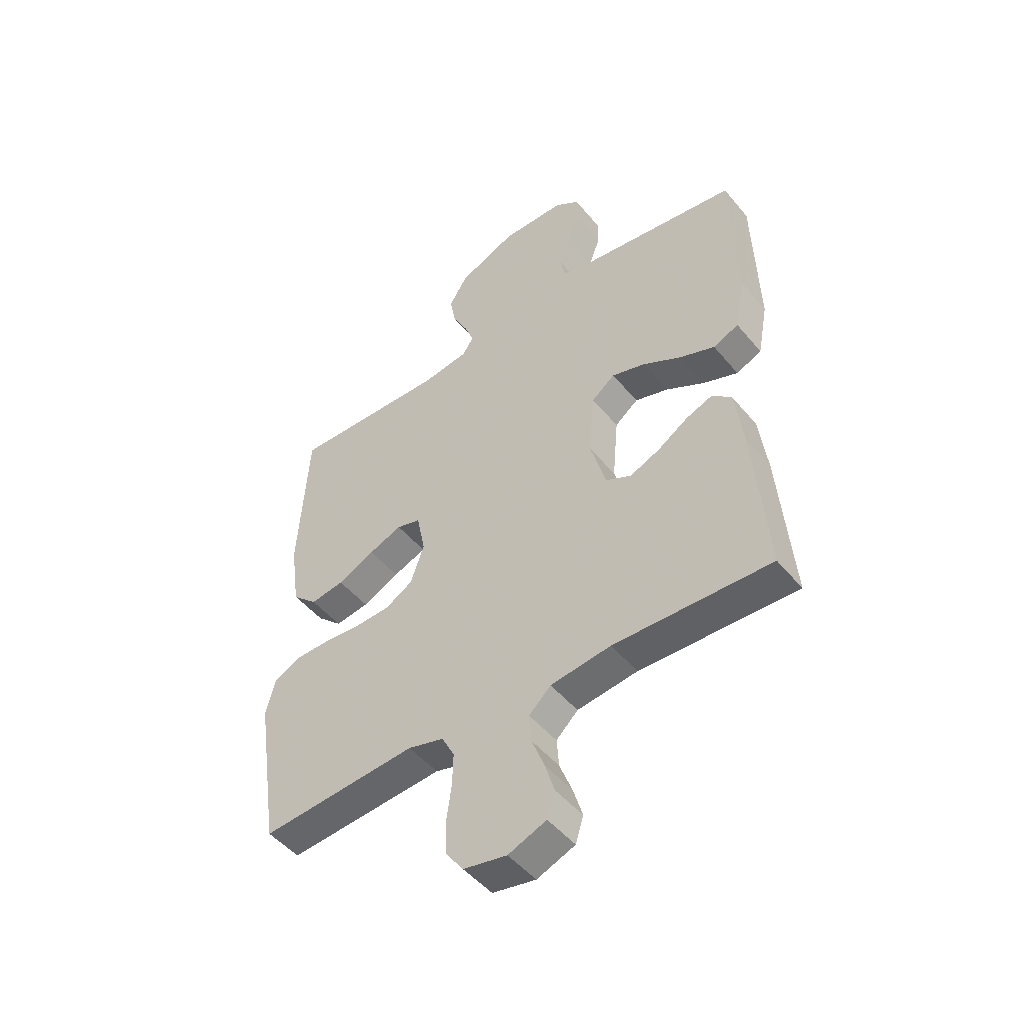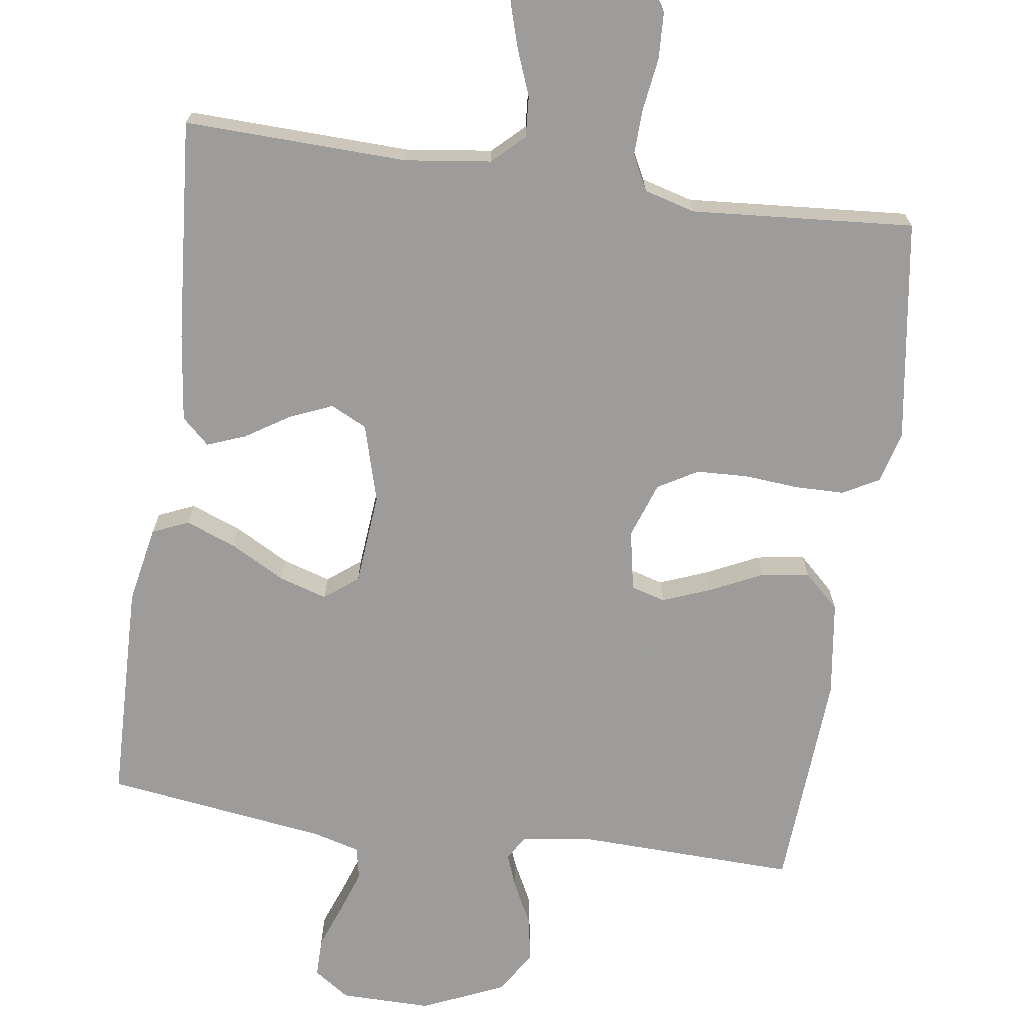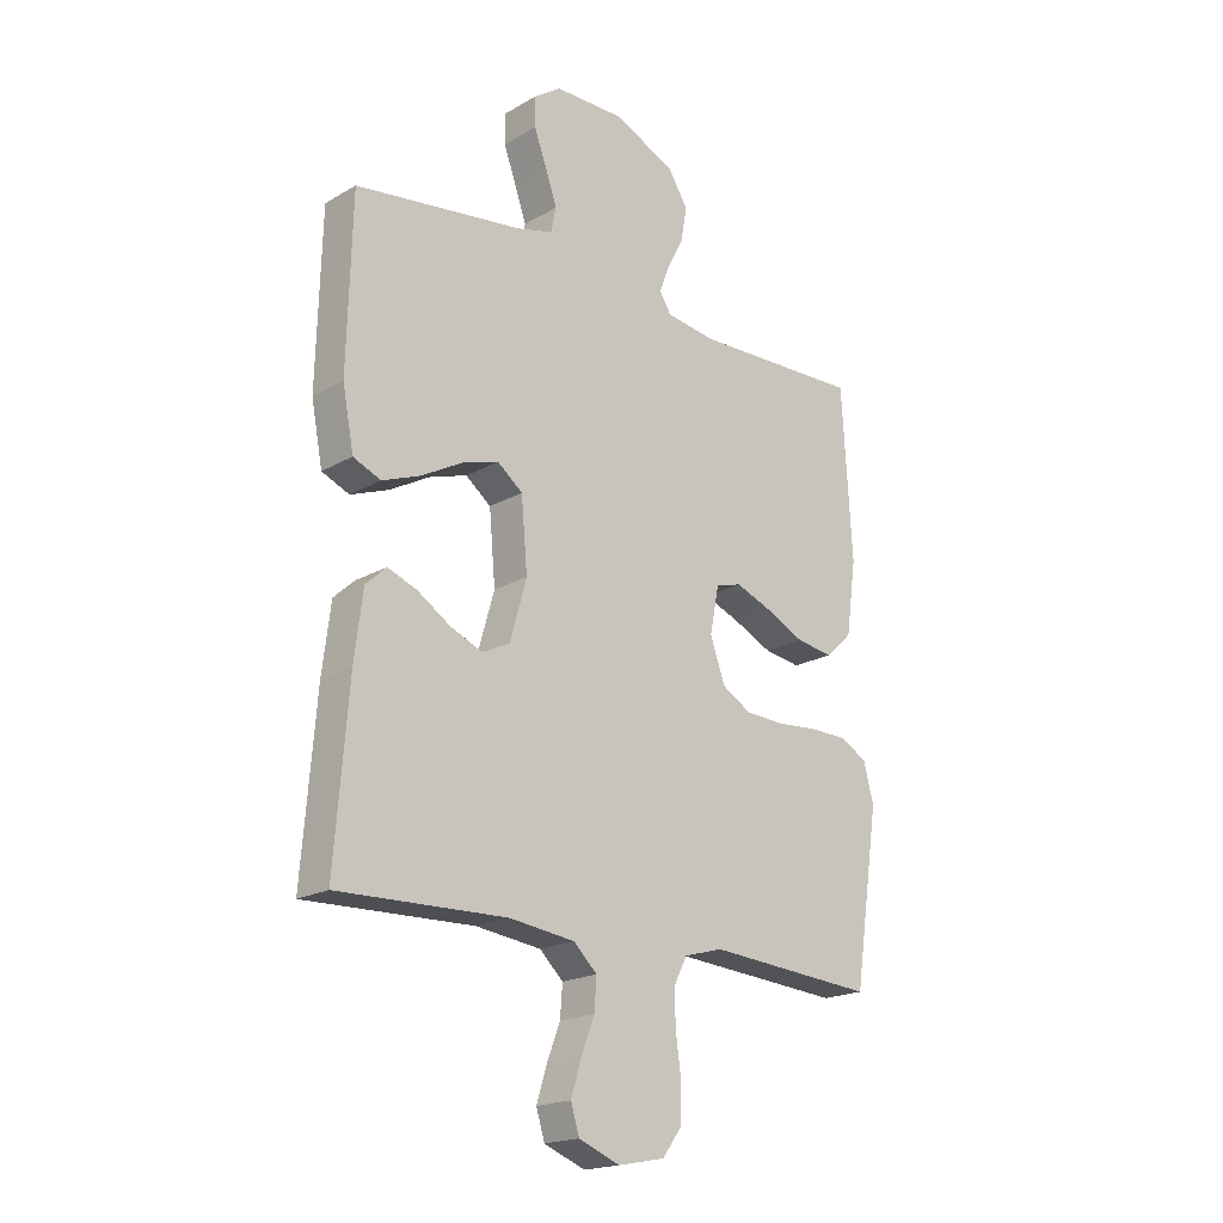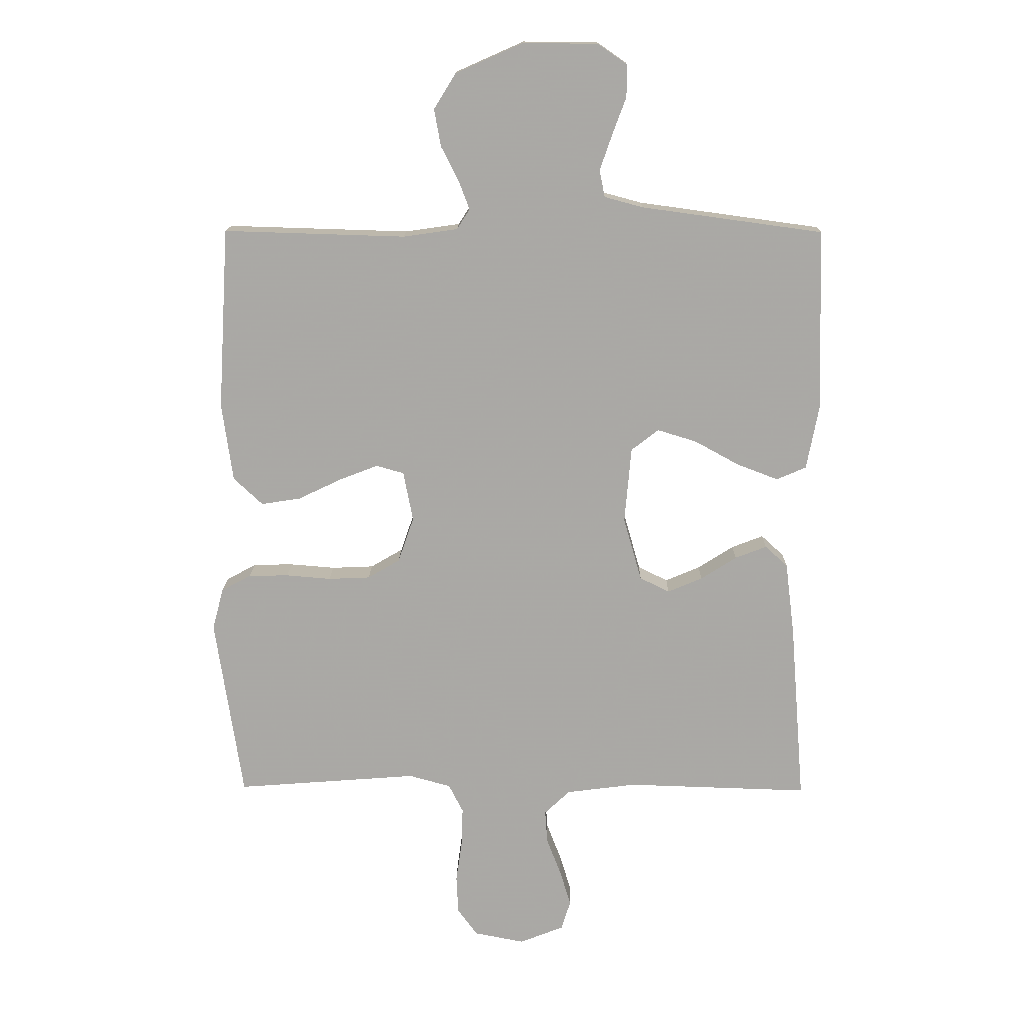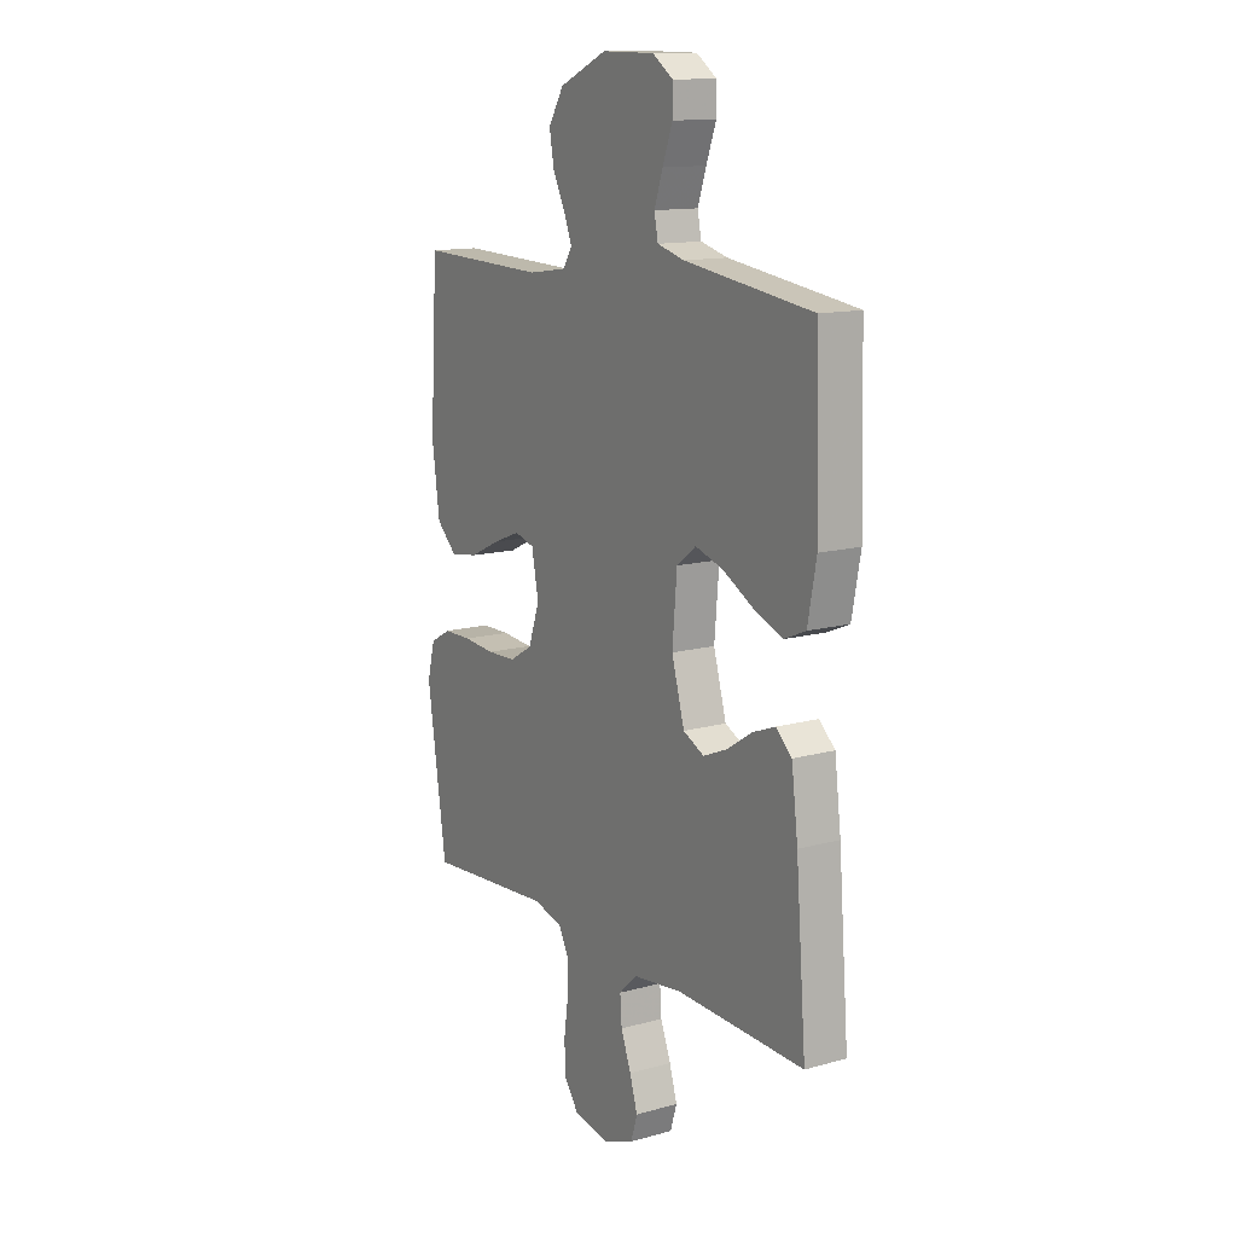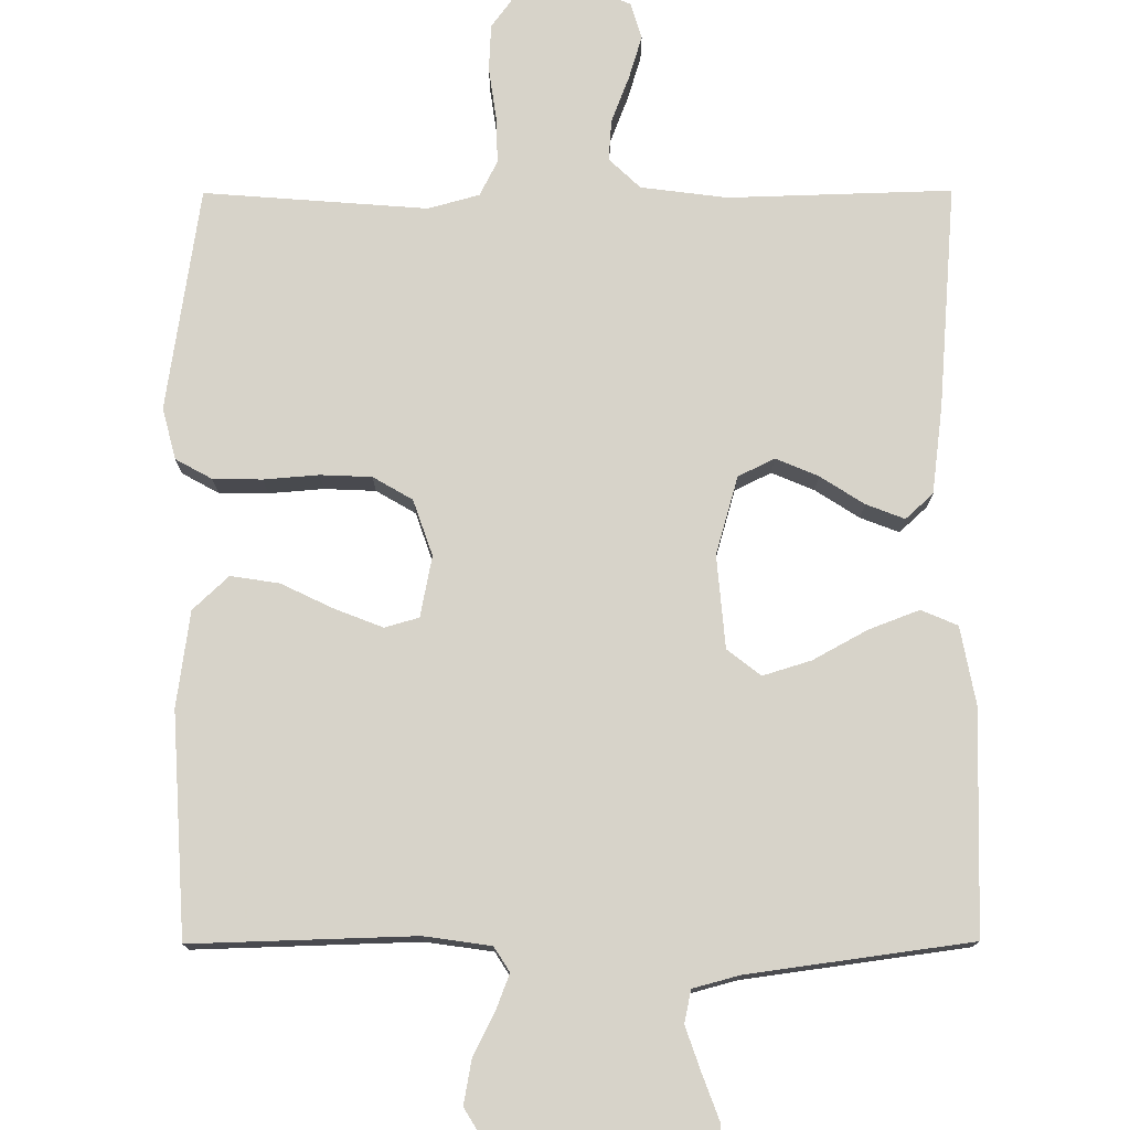
<metadata>
{"format":"obj","ext":"obj","renderer":"f3d","projection":"perspective","resolution":1024,"background":"white","views":[{"elev":-48.9,"azim":37.8,"up":"+Z"},{"elev":-70.0,"azim":171.8,"up":"+Y"},{"elev":-19.3,"azim":137.1,"up":"+Z"},{"elev":14.6,"azim":1.0,"up":"+Z"},{"elev":13.4,"azim":57.9,"up":"+Z"},{"elev":76.4,"azim":-0.2,"up":"+Y"}]}
</metadata>
<code>
v 0.5 0.07 0.5
v 0.508 0.07 0.2
v 0.488 0.07 0.095
v 0.439 0.07 0.074
v 0.371 0.07 0.1
v 0.298 0.07 0.14
v 0.233 0.07 0.16
v 0.188 0.07 0.125
v 0.177 0.07 0
v 0.207 0.07 -0.105
v 0.256 0.07 -0.129
v 0.313 0.07 -0.105
v 0.372 0.07 -0.067
v 0.424 0.07 -0.047
v 0.461 0.07 -0.081
v 0.476 0.07 -0.2
v 0.5 0.07 -0.5
v 0.2 0.07 -0.491
v 0.084 0.07 -0.506
v 0.042 0.07 -0.546
v 0.046 0.07 -0.601
v 0.07 0.07 -0.663
v 0.088 0.07 -0.722
v 0.073 0.07 -0.771
v 0 0.07 -0.8
v -0.083 0.07 -0.784
v -0.116 0.07 -0.739
v -0.119 0.07 -0.676
v -0.109 0.07 -0.606
v -0.107 0.07 -0.543
v -0.131 0.07 -0.496
v -0.2 0.07 -0.477
v -0.5 0.07 -0.5
v -0.545 0.07 -0.2
v -0.527 0.07 -0.131
v -0.478 0.07 -0.104
v -0.412 0.07 -0.103
v -0.338 0.07 -0.109
v -0.269 0.07 -0.106
v -0.216 0.07 -0.075
v -0.19 0.07 0
v -0.206 0.07 0.082
v -0.252 0.07 0.095
v -0.316 0.07 0.07
v -0.387 0.07 0.036
v -0.452 0.07 0.026
v -0.5 0.07 0.071
v -0.518 0.07 0.2
v -0.5 0.07 0.5
v -0.2 0.07 0.491
v -0.11 0.07 0.504
v -0.089 0.07 0.537
v -0.107 0.07 0.584
v -0.136 0.07 0.641
v -0.147 0.07 0.702
v -0.111 0.07 0.76
v 0 0.07 0.809
v 0.123 0.07 0.808
v 0.171 0.07 0.775
v 0.171 0.07 0.722
v 0.148 0.07 0.66
v 0.128 0.07 0.602
v 0.137 0.07 0.558
v 0.2 0.07 0.541
v 0.5 0 0.5
v 0.508 0 0.2
v 0.488 0 0.095
v 0.439 0 0.074
v 0.371 0 0.1
v 0.298 0 0.14
v 0.233 0 0.16
v 0.188 0 0.125
v 0.177 0 0
v 0.207 0 -0.105
v 0.256 0 -0.129
v 0.313 0 -0.105
v 0.372 0 -0.067
v 0.424 0 -0.047
v 0.461 0 -0.081
v 0.476 0 -0.2
v 0.5 0 -0.5
v 0.2 0 -0.491
v 0.084 0 -0.506
v 0.042 0 -0.546
v 0.046 0 -0.601
v 0.07 0 -0.663
v 0.088 0 -0.722
v 0.073 0 -0.771
v 0 0 -0.8
v -0.083 0 -0.784
v -0.116 0 -0.739
v -0.119 0 -0.676
v -0.109 0 -0.606
v -0.107 0 -0.543
v -0.131 0 -0.496
v -0.2 0 -0.477
v -0.5 0 -0.5
v -0.545 0 -0.2
v -0.527 0 -0.131
v -0.478 0 -0.104
v -0.412 0 -0.103
v -0.338 0 -0.109
v -0.269 0 -0.106
v -0.216 0 -0.075
v -0.19 0 0
v -0.206 0 0.082
v -0.252 0 0.095
v -0.316 0 0.07
v -0.387 0 0.036
v -0.452 0 0.026
v -0.5 0 0.071
v -0.518 0 0.2
v -0.5 0 0.5
v -0.2 0 0.491
v -0.11 0 0.504
v -0.089 0 0.537
v -0.107 0 0.584
v -0.136 0 0.641
v -0.147 0 0.702
v -0.111 0 0.76
v 0 0 0.809
v 0.123 0 0.808
v 0.171 0 0.775
v 0.171 0 0.722
v 0.148 0 0.66
v 0.128 0 0.602
v 0.137 0 0.558
v 0.2 0 0.541
f 58 59 60 61
f 58 61 62
f 57 58 62
f 56 57 62 63
f 53 54 55 56
f 52 53 56 63
f 47 48 49 50
f 47 50 51
f 44 45 46 47
f 43 44 47 51
f 42 43 51 52
f 35 36 37 38
f 35 38 39
f 32 33 34 35
f 31 32 35 39
f 30 31 39 40
f 26 27 28 29
f 26 29 30
f 25 26 30
f 21 22 23 24
f 21 24 25 30
f 15 16 17 18
f 15 18 19
f 12 13 14 15
f 11 12 15 19
f 10 11 19 20
f 3 4 5 6
f 3 6 7
f 64 1 2 3
f 64 3 7
f 63 64 7 8
f 41 42 52 63
f 41 63 8 9
f 20 21 30 40
f 20 40 41
f 9 10 20 41
f 125 124 123 122
f 126 125 122
f 126 122 121
f 127 126 121 120
f 120 119 118 117
f 127 120 117 116
f 114 113 112 111
f 115 114 111
f 111 110 109 108
f 115 111 108 107
f 116 115 107 106
f 102 101 100 99
f 103 102 99
f 99 98 97 96
f 103 99 96 95
f 104 103 95 94
f 93 92 91 90
f 94 93 90
f 94 90 89
f 88 87 86 85
f 94 89 88 85
f 82 81 80 79
f 83 82 79
f 79 78 77 76
f 83 79 76 75
f 84 83 75 74
f 70 69 68 67
f 71 70 67
f 67 66 65 128
f 71 67 128
f 72 71 128 127
f 127 116 106 105
f 73 72 127 105
f 104 94 85 84
f 105 104 84
f 105 84 74 73
f 1 65 66 2
f 2 66 67 3
f 3 67 68 4
f 4 68 69 5
f 5 69 70 6
f 6 70 71 7
f 7 71 72 8
f 8 72 73 9
f 9 73 74 10
f 10 74 75 11
f 11 75 76 12
f 12 76 77 13
f 13 77 78 14
f 14 78 79 15
f 15 79 80 16
f 16 80 81 17
f 17 81 82 18
f 18 82 83 19
f 19 83 84 20
f 20 84 85 21
f 21 85 86 22
f 22 86 87 23
f 23 87 88 24
f 24 88 89 25
f 25 89 90 26
f 26 90 91 27
f 27 91 92 28
f 28 92 93 29
f 29 93 94 30
f 30 94 95 31
f 31 95 96 32
f 32 96 97 33
f 33 97 98 34
f 34 98 99 35
f 35 99 100 36
f 36 100 101 37
f 37 101 102 38
f 38 102 103 39
f 39 103 104 40
f 40 104 105 41
f 41 105 106 42
f 42 106 107 43
f 43 107 108 44
f 44 108 109 45
f 45 109 110 46
f 46 110 111 47
f 47 111 112 48
f 48 112 113 49
f 49 113 114 50
f 50 114 115 51
f 51 115 116 52
f 52 116 117 53
f 53 117 118 54
f 54 118 119 55
f 55 119 120 56
f 56 120 121 57
f 57 121 122 58
f 58 122 123 59
f 59 123 124 60
f 60 124 125 61
f 61 125 126 62
f 62 126 127 63
f 63 127 128 64
f 64 128 65 1

</code>
